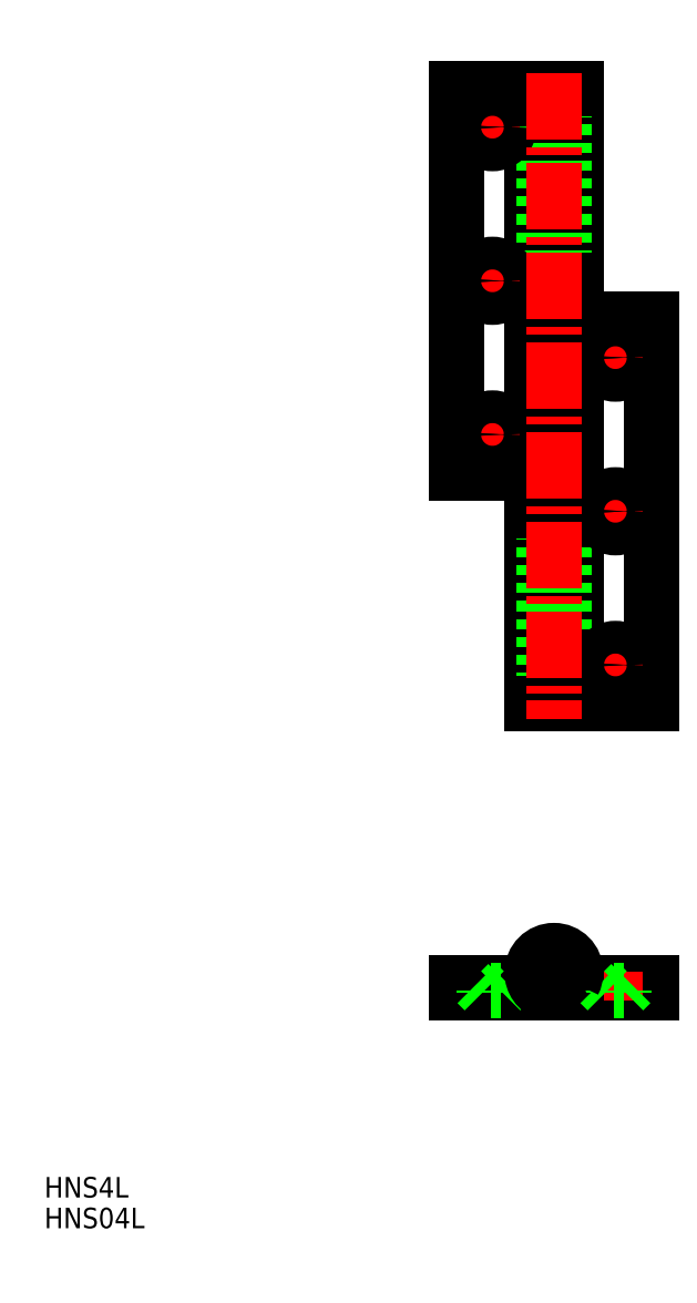
<metadata>
{"format":"dxf","ext":"dxf","renderer":"ezdxf+matplotlib","layout":"modelspace","background":"white","min_lineweight":24,"dpi":150}
</metadata>
<code>
0
SECTION
2
ENTITIES
0
LINE
8
0
10
151.3
20
176.6
30
0
11
149.1
21
176.6
31
0
0
LINE
8
0
10
151.3
20
131.6
30
0
11
149.1
21
131.6
31
0
0
LINE
8
0
10
128.1
20
214.1
30
0
11
145.1
21
214.1
31
0
0
LINE
8
0
10
166.1
20
94.14
30
0
11
149.1
21
94.14
31
0
0
LINE
8
0
10
151.3
20
169.1
30
0
11
151.3
21
94.14
31
0
0
LINE
8
0
10
166.1
20
169.1
30
0
11
166.1
21
94.14
31
0
0
LINE
8
0
10
149.1
20
159.6
30
0
11
149.1
21
131.6
31
0
0
LINE
8
0
10
151.3
20
176.6
30
0
11
151.3
21
214.1
31
0
0
LINE
8
0
10
166.1
20
169.1
30
0
11
151.3
21
169.1
31
0
0
LINE
8
0
10
142.8
20
131.6
30
0
11
142.8
21
94.14
31
0
0
LINE
8
0
10
128.1
20
139.1
30
0
11
128.1
21
214.1
31
0
0
LINE
8
0
10
142.8
20
139.1
30
0
11
142.8
21
214.1
31
0
0
LINE
8
0
10
145.1
20
159.6
30
0
11
145.1
21
131.6
31
0
0
LINE
8
0
10
142.8
20
131.6
30
0
11
145.1
21
131.6
31
0
0
LINE
8
0
10
128.1
20
139.1
30
0
11
142.8
21
139.1
31
0
0
LINE
8
0
10
142.8
20
176.6
30
0
11
145.1
21
176.6
31
0
0
LINE
8
0
10
149.1
20
214.1
30
0
11
149.1
21
176.6
31
0
0
LINE
8
0
10
149.1
20
176.6
30
0
11
147.1
21
176.6
31
0
0
LINE
8
0
10
149.1
20
214.1
30
0
11
151.3
21
214.1
31
0
0
LINE
8
0
10
145.1
20
214.1
30
0
11
145.1
21
176.6
31
0
0
LINE
8
0
10
145.1
20
214.1
30
0
11
149.1
21
214.1
31
0
0
LINE
8
0
10
145.1
20
176.6
30
0
11
147.1
21
176.6
31
0
0
LINE
8
0
10
149.1
20
131.6
30
0
11
149.1
21
94.14
31
0
0
LINE
8
0
10
149.1
20
131.6
30
0
11
147.1
21
131.6
31
0
0
LINE
8
0
10
149.1
20
94.14
30
0
11
145.1
21
94.14
31
0
0
LINE
8
0
10
145.1
20
131.6
30
0
11
145.1
21
94.14
31
0
0
LINE
8
0
10
145.1
20
131.6
30
0
11
147.1
21
131.6
31
0
0
LINE
8
0
10
145.1
20
94.14
30
0
11
142.8
21
94.14
31
0
0
LINE
8
CENTER
10
155.2
20
161.6
30
0
11
162.9
21
161.6
31
0
0
LINE
8
CENTER
10
159.1
20
165.5
30
0
11
159.1
21
157.8
31
0
0
LINE
8
CENTER
10
155.2
20
131.6
30
0
11
162.9
21
131.6
31
0
0
LINE
8
CENTER
10
159.1
20
135.5
30
0
11
159.1
21
127.8
31
0
0
LINE
8
CENTER
10
155.2
20
101.6
30
0
11
162.9
21
101.6
31
0
0
LINE
8
CENTER
10
159.1
20
105.5
30
0
11
159.1
21
97.8
31
0
0
LINE
8
CENTER
10
131.2
20
206.6
30
0
11
138.9
21
206.6
31
0
0
LINE
8
CENTER
10
135.1
20
210.5
30
0
11
135.1
21
202.8
31
0
0
LINE
8
CENTER
10
131.2
20
176.6
30
0
11
138.9
21
176.6
31
0
0
LINE
8
CENTER
10
135.1
20
180.5
30
0
11
135.1
21
172.8
31
0
0
LINE
8
CENTER
10
131.2
20
146.6
30
0
11
138.9
21
146.6
31
0
0
LINE
8
CENTER
10
135.1
20
150.5
30
0
11
135.1
21
142.8
31
0
0
ARC
8
0
10
147.1
20
159.6
30
0
40
2
50
7e-15
51
180
0
CIRCLE
8
0
10
159.1
20
161.6
30
0
40
1.6
0
CIRCLE
8
0
10
159.1
20
161.6
30
0
40
3.2
0
CIRCLE
8
0
10
159.1
20
131.6
30
0
40
1.6
0
CIRCLE
8
0
10
159.1
20
131.6
30
0
40
3.2
0
CIRCLE
8
0
10
159.1
20
101.6
30
0
40
1.6
0
CIRCLE
8
0
10
159.1
20
101.6
30
0
40
3.2
0
CIRCLE
8
0
10
135.1
20
206.6
30
0
40
1.6
0
CIRCLE
8
0
10
135.1
20
206.6
30
0
40
3.2
0
CIRCLE
8
0
10
135.1
20
176.6
30
0
40
1.6
0
CIRCLE
8
0
10
135.1
20
176.6
30
0
40
3.2
0
CIRCLE
8
0
10
135.1
20
146.6
30
0
40
1.6
0
CIRCLE
8
0
10
135.1
20
146.6
30
0
40
3.2
0
LINE
8
CENTER
10
147.1
20
217.1
30
0
11
147.1
21
91.14
31
0
0
TEXT
8
0
10
47.6
20
-2.341
30
0
40
4
1
HNS4L
0
LINE
8
CENTER
10
141.4
20
41.61
30
0
11
152.6
21
41.61
31
0
0
LINE
8
0
10
166.1
20
39.61
30
0
11
147.1
21
39.61
31
0
0
LINE
8
0
10
166.1
20
37.61
30
0
11
166.1
21
39.61
31
0
0
LINE
8
CENTER
10
147.1
20
35.76
30
0
11
147.1
21
47.6
31
0
0
LINE
8
0
10
128.1
20
37.61
30
0
11
128.1
21
39.61
31
0
0
LINE
8
0
10
166.1
20
37.61
30
0
11
151.3
21
37.61
31
0
0
LINE
8
0
10
148.9
20
40.67
30
0
11
150.8
21
39.61
31
0
0
LINE
8
0
10
143.3
20
39.61
30
0
11
128.1
21
39.61
31
0
0
LINE
8
CENTER
10
159.1
20
36.01
30
0
11
159.1
21
41.79
31
0
0
LINE
8
CENTER
10
135.1
20
41.79
30
0
11
135.1
21
36.01
31
0
0
LINE
8
0
10
142.8
20
37.61
30
0
11
142.8
21
39.61
31
0
0
LINE
8
0
10
142.8
20
39.61
30
0
11
143.3
21
39.61
31
0
0
LINE
8
0
10
151.3
20
37.61
30
0
11
128.1
21
37.61
31
0
0
LINE
8
0
10
136.7
20
38.01
30
0
11
133.5
21
38.01
31
0
0
LINE
8
0
10
136.7
20
38.01
30
0
11
138.3
21
39.61
31
0
0
LINE
8
0
10
133.5
20
38.01
30
0
11
131.9
21
39.61
31
0
0
LINE
8
0
10
136.7
20
37.61
30
0
11
136.7
21
38.01
31
0
0
LINE
8
0
10
133.5
20
37.61
30
0
11
133.5
21
38.01
31
0
0
LINE
8
0
10
160.7
20
38.01
30
0
11
157.5
21
38.01
31
0
0
LINE
8
0
10
160.7
20
38.01
30
0
11
162.3
21
39.61
31
0
0
LINE
8
0
10
157.5
20
38.01
30
0
11
155.9
21
39.61
31
0
0
LINE
8
0
10
160.7
20
37.61
30
0
11
160.7
21
38.01
31
0
0
LINE
8
0
10
157.5
20
37.61
30
0
11
157.5
21
38.01
31
0
0
ARC
8
0
10
147.1
20
41.61
30
0
40
4.25
50
331.9
51
7e-15
0
ARC
8
0
10
147.1
20
41.61
30
0
40
2
50
180
51
331.9
0
ARC
8
0
10
147.1
20
41.61
30
0
40
2
50
331.9
51
7e-15
0
ARC
8
0
10
147.1
20
41.61
30
0
40
2
50
7e-15
51
180
0
ARC
8
0
10
147.1
20
41.61
30
0
40
4.25
50
7e-15
51
180
0
ARC
8
0
10
147.1
20
41.61
30
0
40
4.25
50
180
51
250.3
0
TEXT
8
0
10
47.6
20
-8.341
30
0
40
4
1
HNS04L
0
VIEWPORT
8
0
10
5.614
20
3.902
30
0
40
9.313
41
6.293
68
     1
69
     1
0
VIEWPORT
8
0
10
5.614
20
3.902
30
0
40
8.982
41
6.243
68
     2
69
     2
0
ENDSEC
0
EOF

</code>
